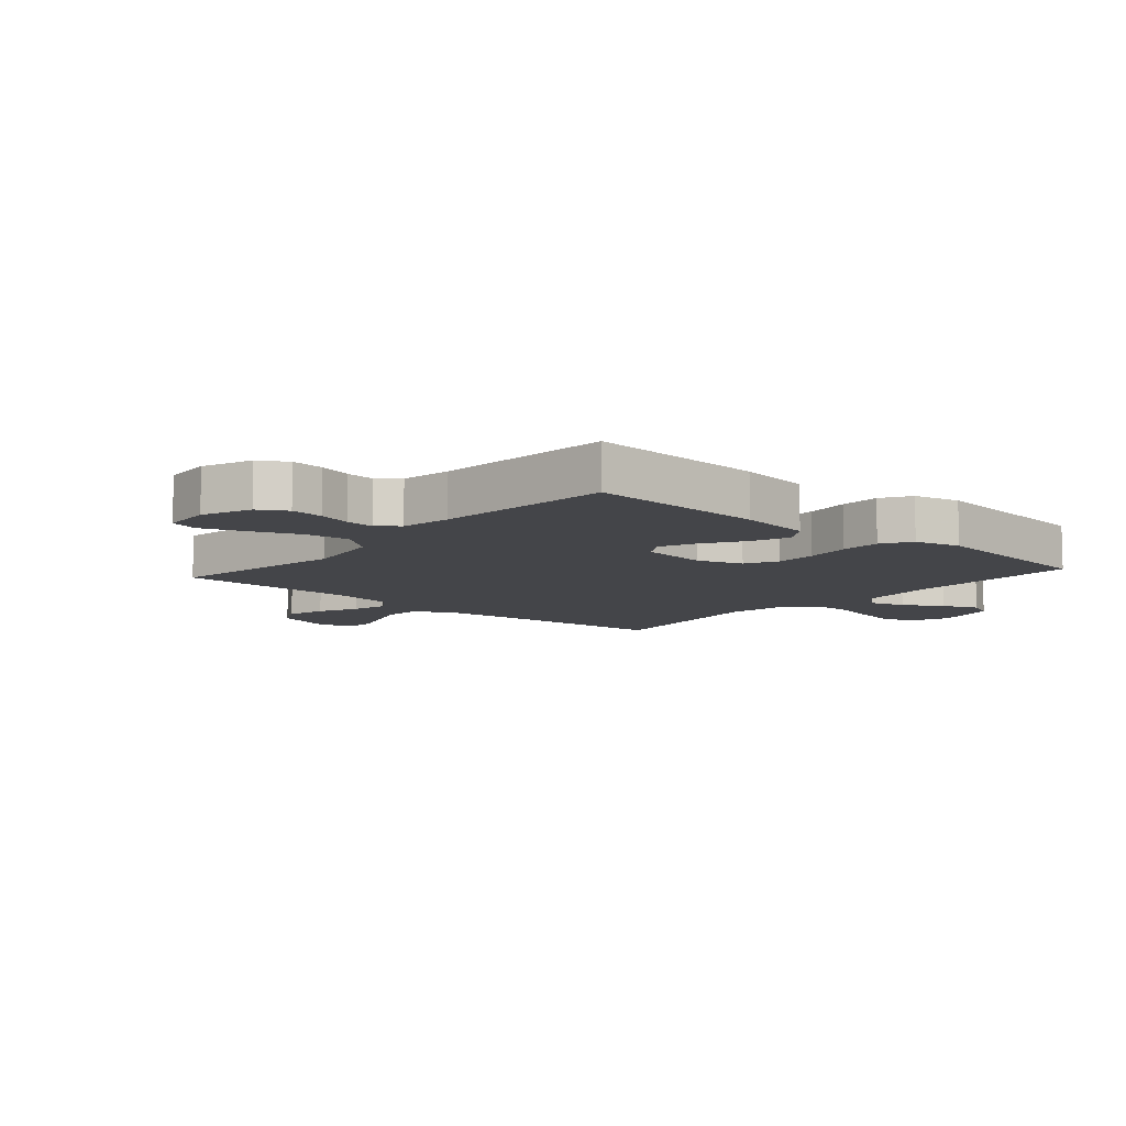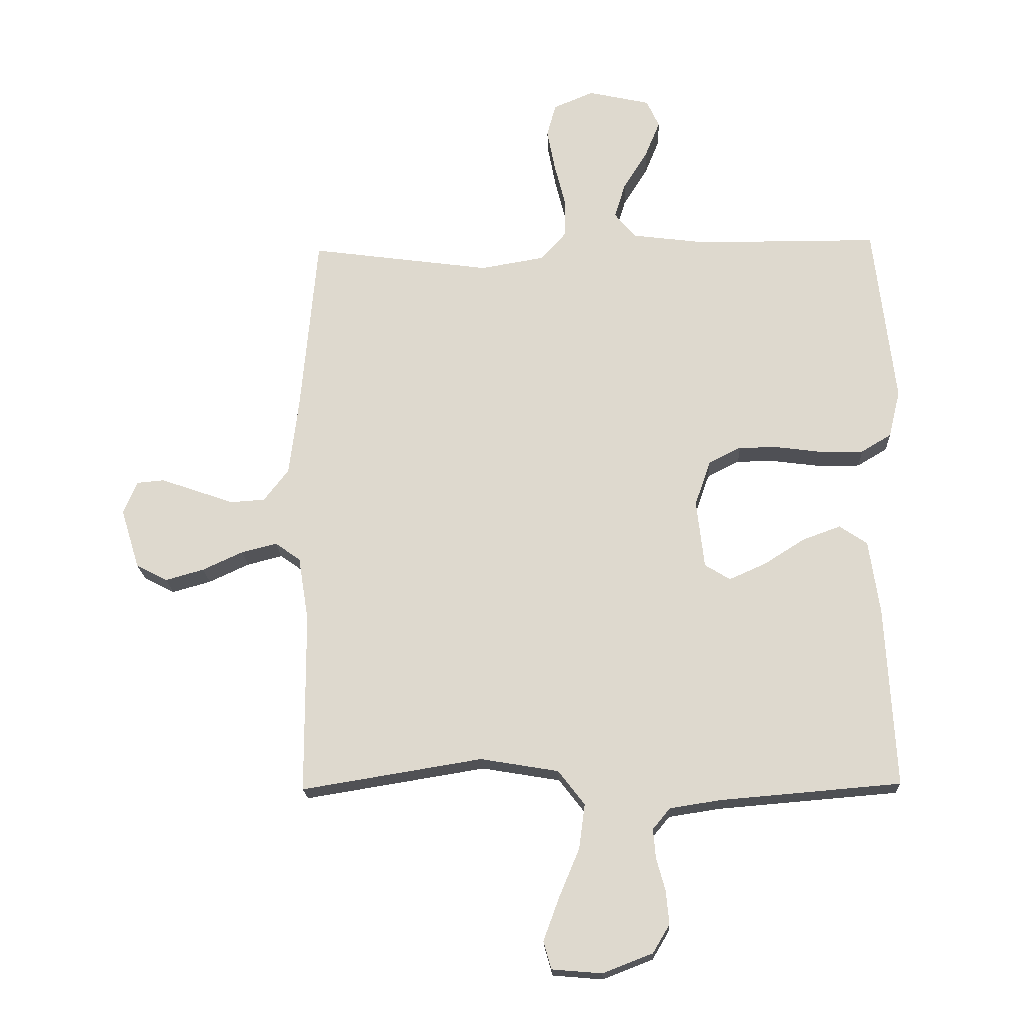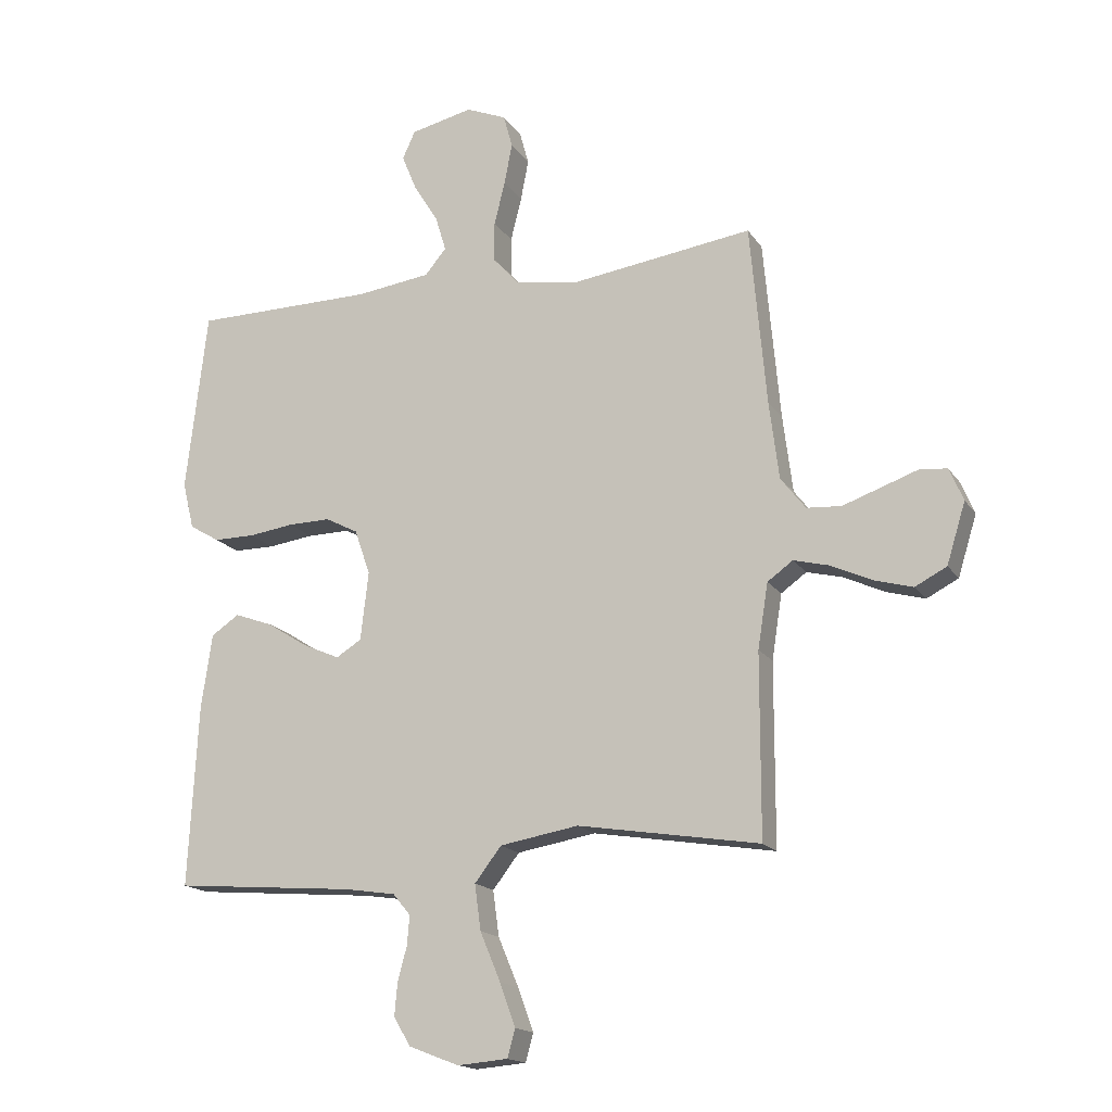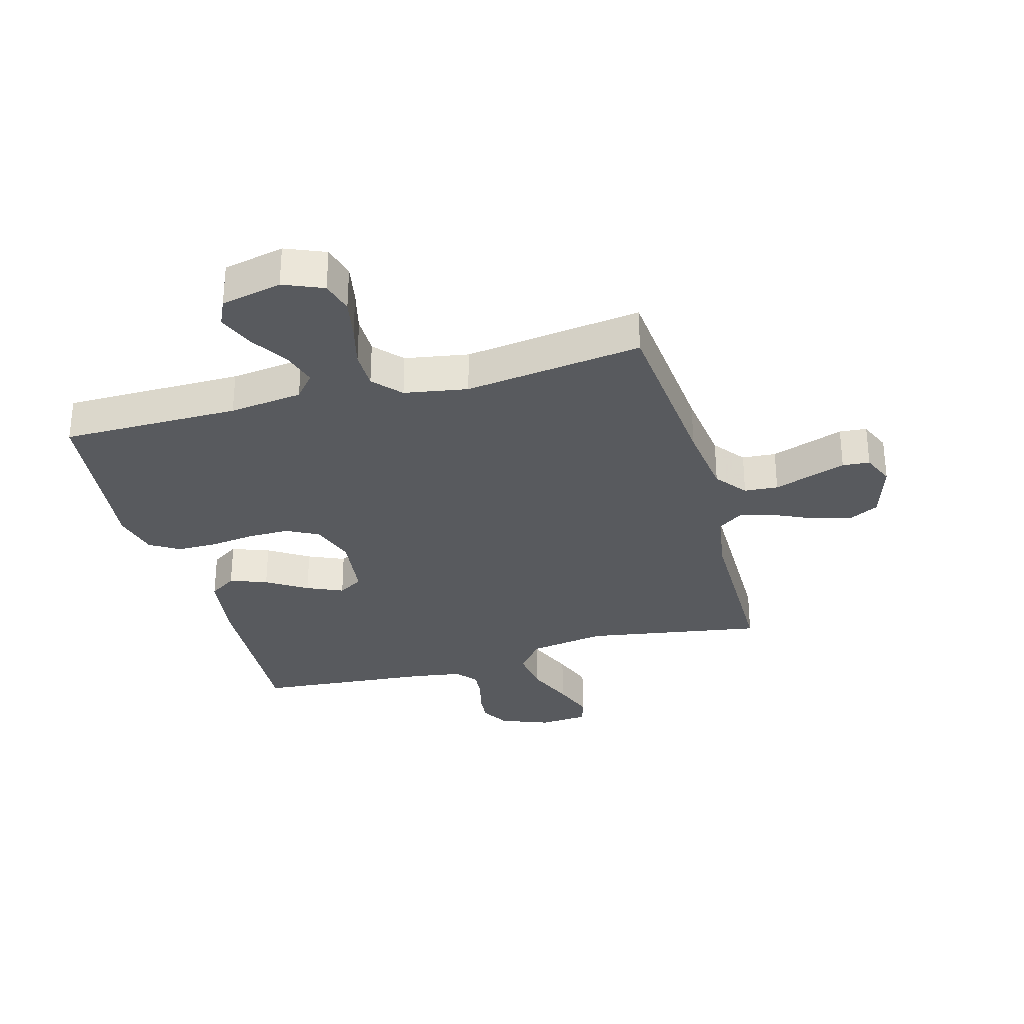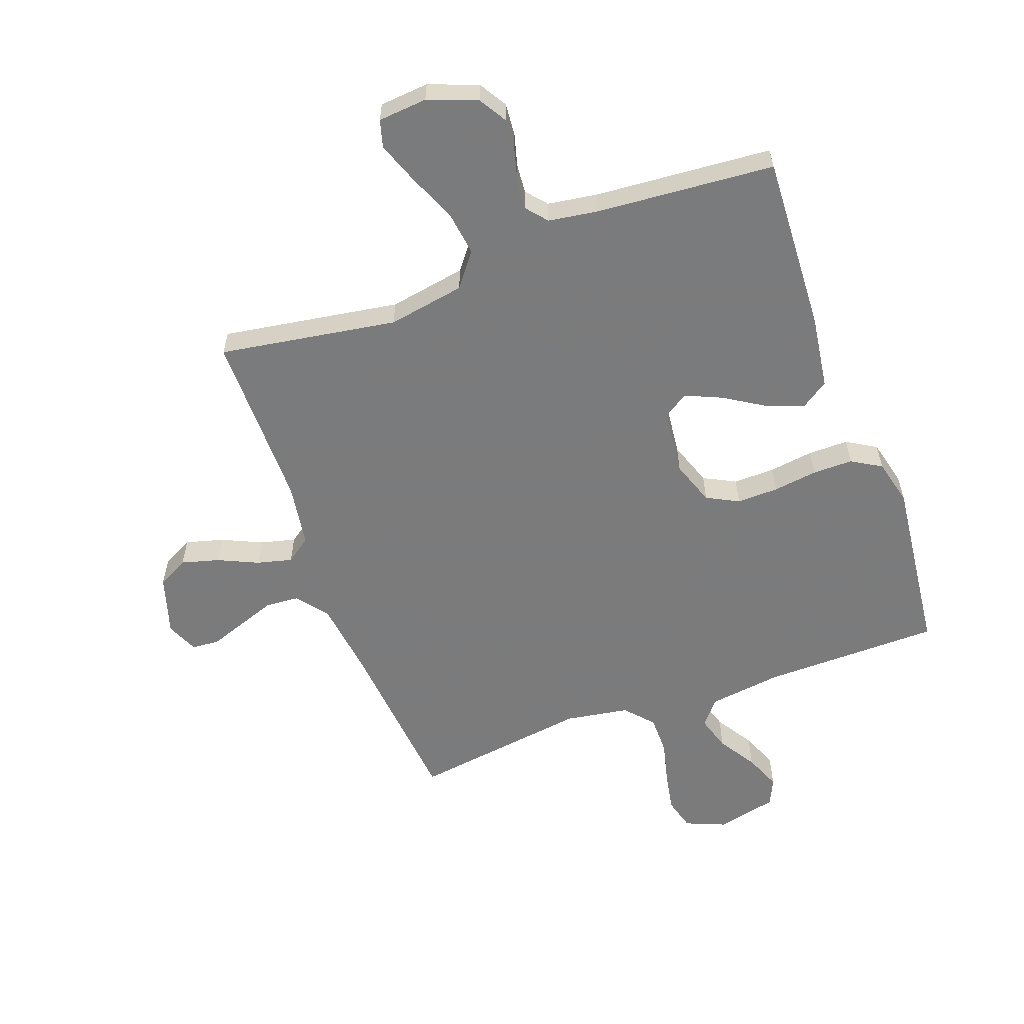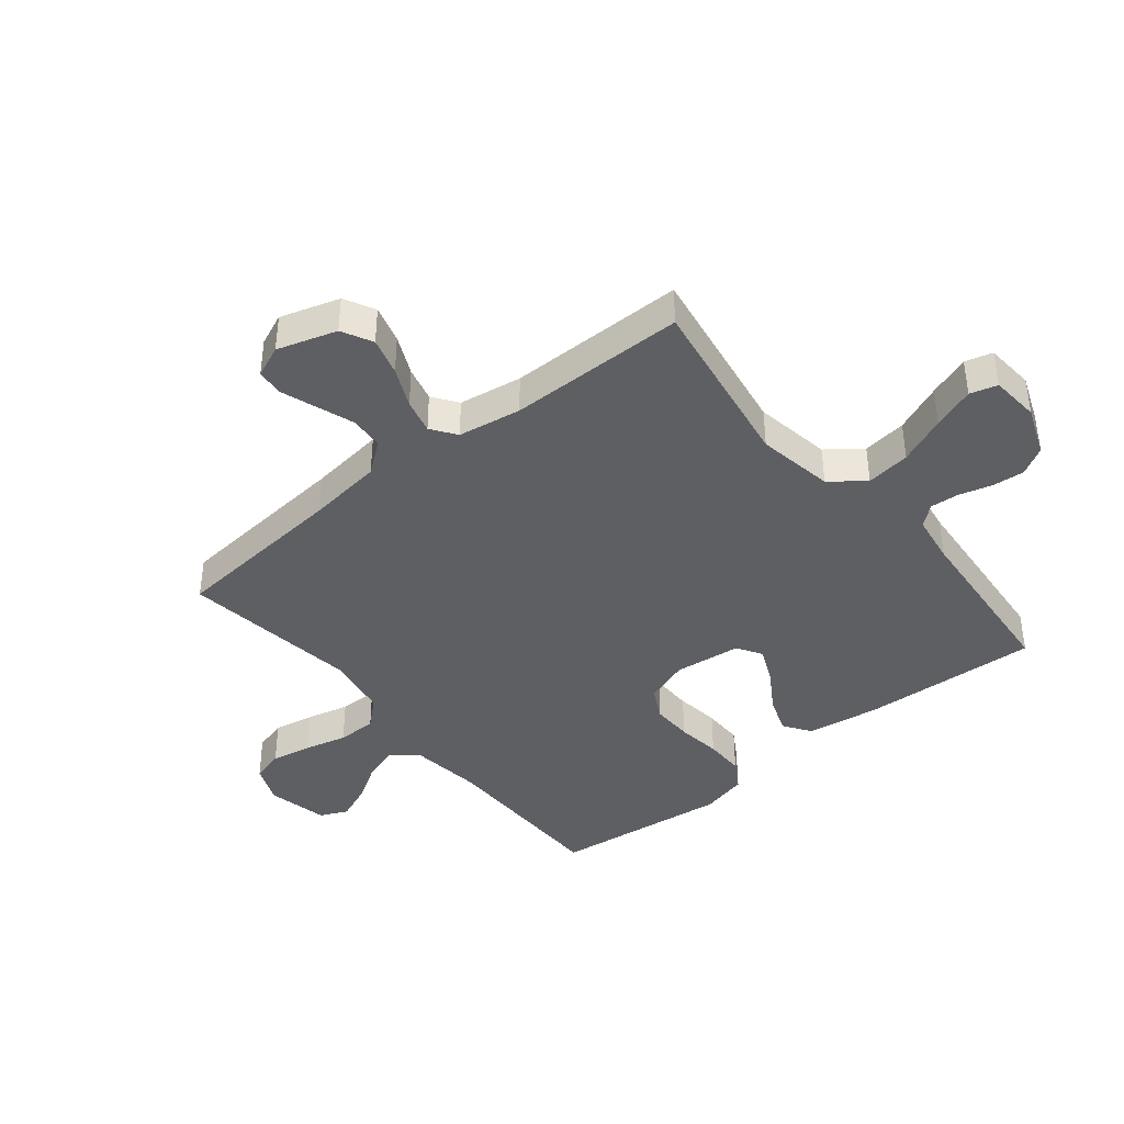
<metadata>
{"format":"obj","ext":"obj","renderer":"f3d","projection":"perspective","resolution":1024,"background":"white","views":[{"elev":-9.1,"azim":-131.3,"up":"+Y"},{"elev":-19.3,"azim":-177.5,"up":"+Z"},{"elev":-16.7,"azim":22.8,"up":"+Z"},{"elev":-30.9,"azim":15.4,"up":"+Y"},{"elev":-58.4,"azim":-159.7,"up":"+Y"},{"elev":-40.5,"azim":129.1,"up":"+Y"}]}
</metadata>
<code>
v 0.5 0.07 -0.5
v 0.2 0.07 -0.451
v 0.07 0.07 -0.473
v 0.026 0.07 -0.53
v 0.036 0.07 -0.605
v 0.07 0.07 -0.686
v 0.096 0.07 -0.757
v 0.083 0.07 -0.803
v 0 0.07 -0.81
v -0.083 0.07 -0.778
v -0.111 0.07 -0.731
v -0.106 0.07 -0.676
v -0.091 0.07 -0.621
v -0.087 0.07 -0.573
v -0.116 0.07 -0.538
v -0.2 0.07 -0.525
v -0.5 0.07 -0.5
v -0.484 0.07 -0.2
v -0.466 0.07 -0.077
v -0.42 0.07 -0.046
v -0.357 0.07 -0.069
v -0.289 0.07 -0.112
v -0.228 0.07 -0.139
v -0.186 0.07 -0.113
v -0.173 0.07 0
v -0.199 0.07 0.075
v -0.253 0.07 0.103
v -0.323 0.07 0.102
v -0.398 0.07 0.092
v -0.466 0.07 0.092
v -0.516 0.07 0.122
v -0.535 0.07 0.2
v -0.5 0.07 0.5
v -0.2 0.07 0.502
v -0.076 0.07 0.518
v -0.041 0.07 0.56
v -0.059 0.07 0.619
v -0.099 0.07 0.683
v -0.124 0.07 0.744
v -0.103 0.07 0.79
v 0 0.07 0.813
v 0.067 0.07 0.785
v 0.082 0.07 0.73
v 0.069 0.07 0.662
v 0.051 0.07 0.59
v 0.051 0.07 0.524
v 0.093 0.07 0.477
v 0.2 0.07 0.459
v 0.5 0.07 0.5
v 0.527 0.07 0.2
v 0.543 0.07 0.072
v 0.584 0.07 0.019
v 0.641 0.07 0.015
v 0.704 0.07 0.037
v 0.764 0.07 0.058
v 0.81 0.07 0.054
v 0.833 0.07 0
v 0.802 0.07 -0.1
v 0.75 0.07 -0.127
v 0.686 0.07 -0.109
v 0.619 0.07 -0.078
v 0.56 0.07 -0.063
v 0.518 0.07 -0.093
v 0.501 0.07 -0.2
v 0.5 0 -0.5
v 0.2 0 -0.451
v 0.07 0 -0.473
v 0.026 0 -0.53
v 0.036 0 -0.605
v 0.07 0 -0.686
v 0.096 0 -0.757
v 0.083 0 -0.803
v 0 0 -0.81
v -0.083 0 -0.778
v -0.111 0 -0.731
v -0.106 0 -0.676
v -0.091 0 -0.621
v -0.087 0 -0.573
v -0.116 0 -0.538
v -0.2 0 -0.525
v -0.5 0 -0.5
v -0.484 0 -0.2
v -0.466 0 -0.077
v -0.42 0 -0.046
v -0.357 0 -0.069
v -0.289 0 -0.112
v -0.228 0 -0.139
v -0.186 0 -0.113
v -0.173 0 0
v -0.199 0 0.075
v -0.253 0 0.103
v -0.323 0 0.102
v -0.398 0 0.092
v -0.466 0 0.092
v -0.516 0 0.122
v -0.535 0 0.2
v -0.5 0 0.5
v -0.2 0 0.502
v -0.076 0 0.518
v -0.041 0 0.56
v -0.059 0 0.619
v -0.099 0 0.683
v -0.124 0 0.744
v -0.103 0 0.79
v 0 0 0.813
v 0.067 0 0.785
v 0.082 0 0.73
v 0.069 0 0.662
v 0.051 0 0.59
v 0.051 0 0.524
v 0.093 0 0.477
v 0.2 0 0.459
v 0.5 0 0.5
v 0.527 0 0.2
v 0.543 0 0.072
v 0.584 0 0.019
v 0.641 0 0.015
v 0.704 0 0.037
v 0.764 0 0.058
v 0.81 0 0.054
v 0.833 0 0
v 0.802 0 -0.1
v 0.75 0 -0.127
v 0.686 0 -0.109
v 0.619 0 -0.078
v 0.56 0 -0.063
v 0.518 0 -0.093
v 0.501 0 -0.2
f 59 60 61
f 58 59 61
f 57 58 61
f 56 57 61
f 55 56 61
f 54 55 61
f 53 54 61 62
f 52 53 62 63
f 48 49 50
f 47 48 50 51
f 43 44 45
f 42 43 45
f 41 42 45
f 40 41 45
f 39 40 45
f 38 39 45
f 37 38 45
f 36 37 45 46
f 35 36 46 47
f 32 33 34
f 31 32 34
f 30 31 34
f 29 30 34
f 28 29 34
f 34 35 47
f 28 34 47
f 27 28 47
f 20 21 22
f 19 20 22
f 18 19 22
f 17 18 22
f 16 17 22
f 15 16 22 23
f 14 15 23 24
f 11 12 13
f 10 11 13
f 9 10 13
f 8 9 13
f 7 8 13
f 6 7 13
f 5 6 13
f 4 5 13 14
f 14 24 25
f 4 14 25
f 3 4 25
f 64 1 2
f 3 25 26
f 2 3 26
f 64 2 26
f 63 64 26
f 51 52 63
f 47 51 63
f 27 47 63
f 26 27 63
f 125 124 123
f 125 123 122
f 125 122 121
f 125 121 120
f 125 120 119
f 125 119 118
f 126 125 118 117
f 127 126 117 116
f 114 113 112
f 115 114 112 111
f 109 108 107
f 109 107 106
f 109 106 105
f 109 105 104
f 109 104 103
f 109 103 102
f 109 102 101
f 110 109 101 100
f 111 110 100 99
f 98 97 96
f 98 96 95
f 98 95 94
f 98 94 93
f 98 93 92
f 111 99 98
f 111 98 92
f 111 92 91
f 86 85 84
f 86 84 83
f 86 83 82
f 86 82 81
f 86 81 80
f 87 86 80 79
f 88 87 79 78
f 77 76 75
f 77 75 74
f 77 74 73
f 77 73 72
f 77 72 71
f 77 71 70
f 77 70 69
f 78 77 69 68
f 89 88 78
f 89 78 68
f 89 68 67
f 66 65 128
f 90 89 67
f 90 67 66
f 90 66 128
f 90 128 127
f 127 116 115
f 127 115 111
f 127 111 91
f 127 91 90
f 1 65 66 2
f 2 66 67 3
f 3 67 68 4
f 4 68 69 5
f 5 69 70 6
f 6 70 71 7
f 7 71 72 8
f 8 72 73 9
f 9 73 74 10
f 10 74 75 11
f 11 75 76 12
f 12 76 77 13
f 13 77 78 14
f 14 78 79 15
f 15 79 80 16
f 16 80 81 17
f 17 81 82 18
f 18 82 83 19
f 19 83 84 20
f 20 84 85 21
f 21 85 86 22
f 22 86 87 23
f 23 87 88 24
f 24 88 89 25
f 25 89 90 26
f 26 90 91 27
f 27 91 92 28
f 28 92 93 29
f 29 93 94 30
f 30 94 95 31
f 31 95 96 32
f 32 96 97 33
f 33 97 98 34
f 34 98 99 35
f 35 99 100 36
f 36 100 101 37
f 37 101 102 38
f 38 102 103 39
f 39 103 104 40
f 40 104 105 41
f 41 105 106 42
f 42 106 107 43
f 43 107 108 44
f 44 108 109 45
f 45 109 110 46
f 46 110 111 47
f 47 111 112 48
f 48 112 113 49
f 49 113 114 50
f 50 114 115 51
f 51 115 116 52
f 52 116 117 53
f 53 117 118 54
f 54 118 119 55
f 55 119 120 56
f 56 120 121 57
f 57 121 122 58
f 58 122 123 59
f 59 123 124 60
f 60 124 125 61
f 61 125 126 62
f 62 126 127 63
f 63 127 128 64
f 64 128 65 1

</code>
